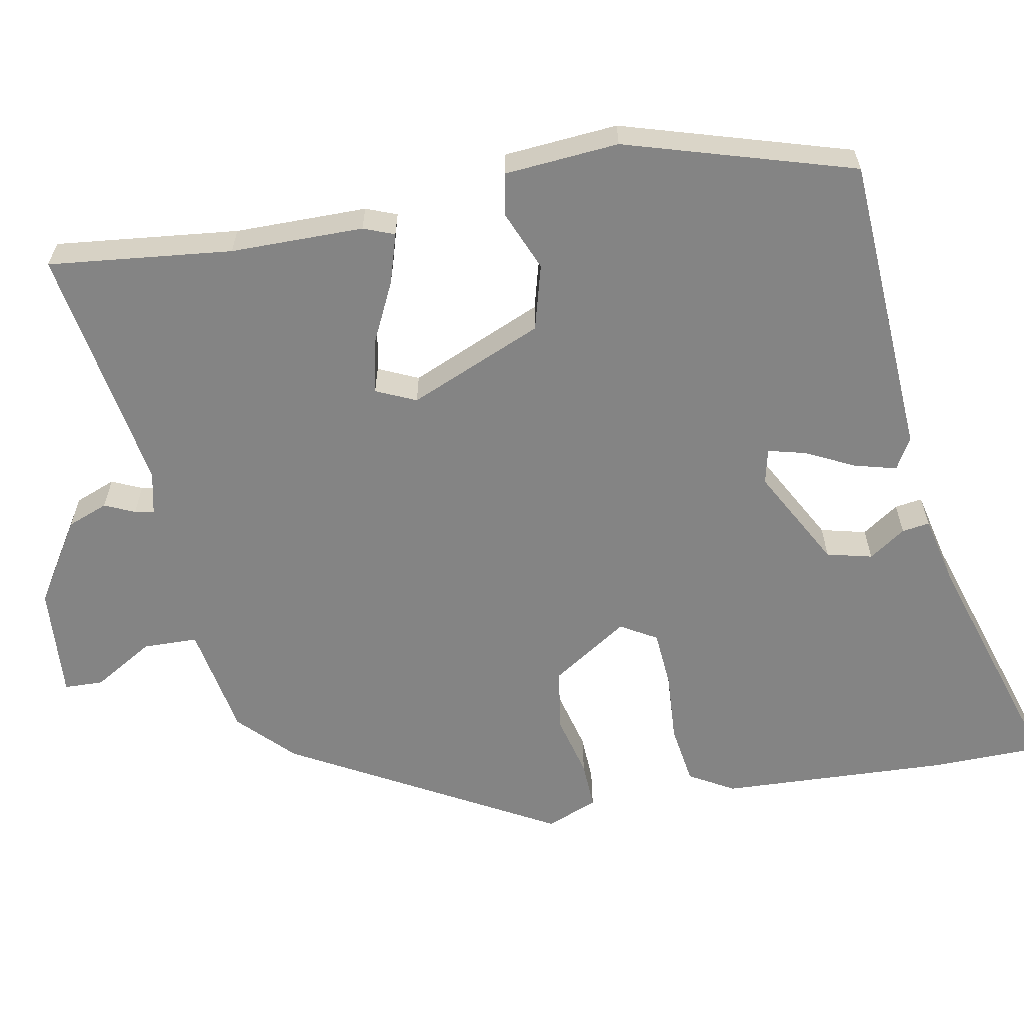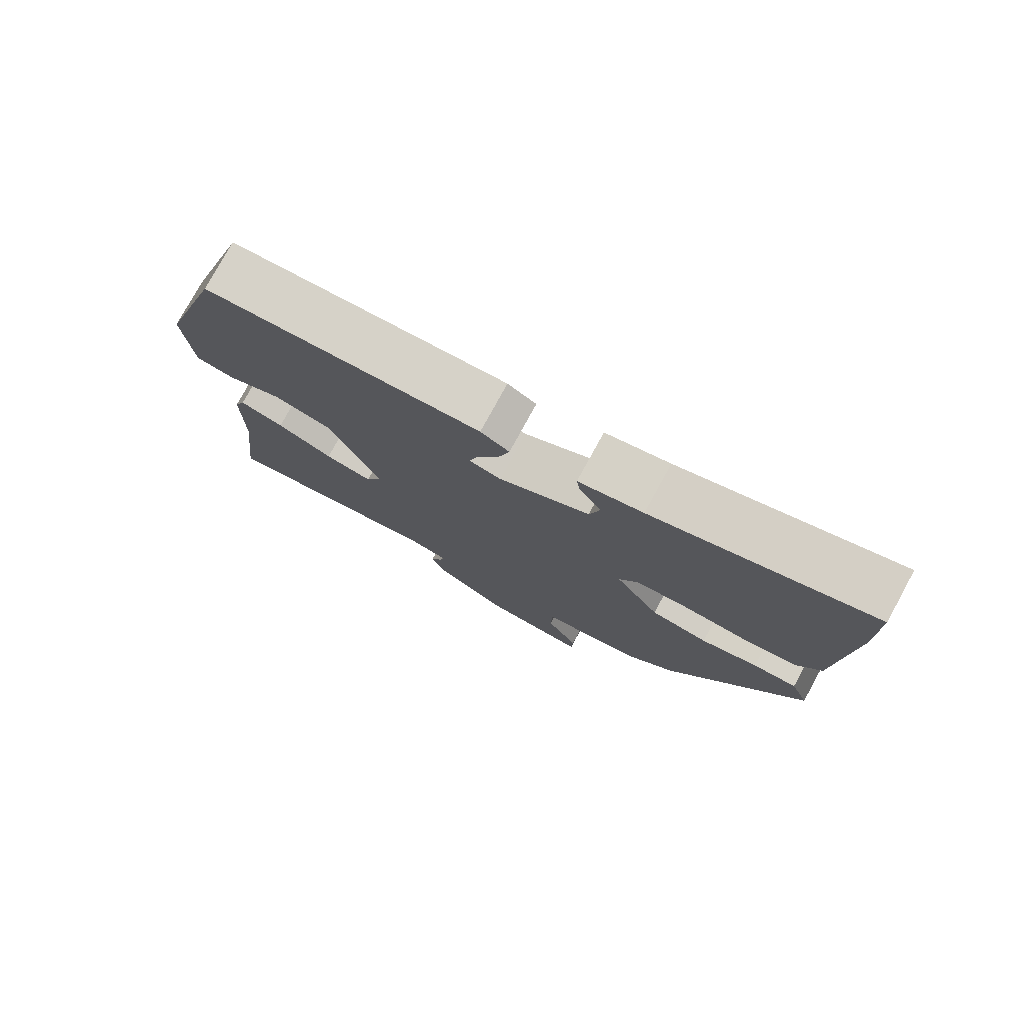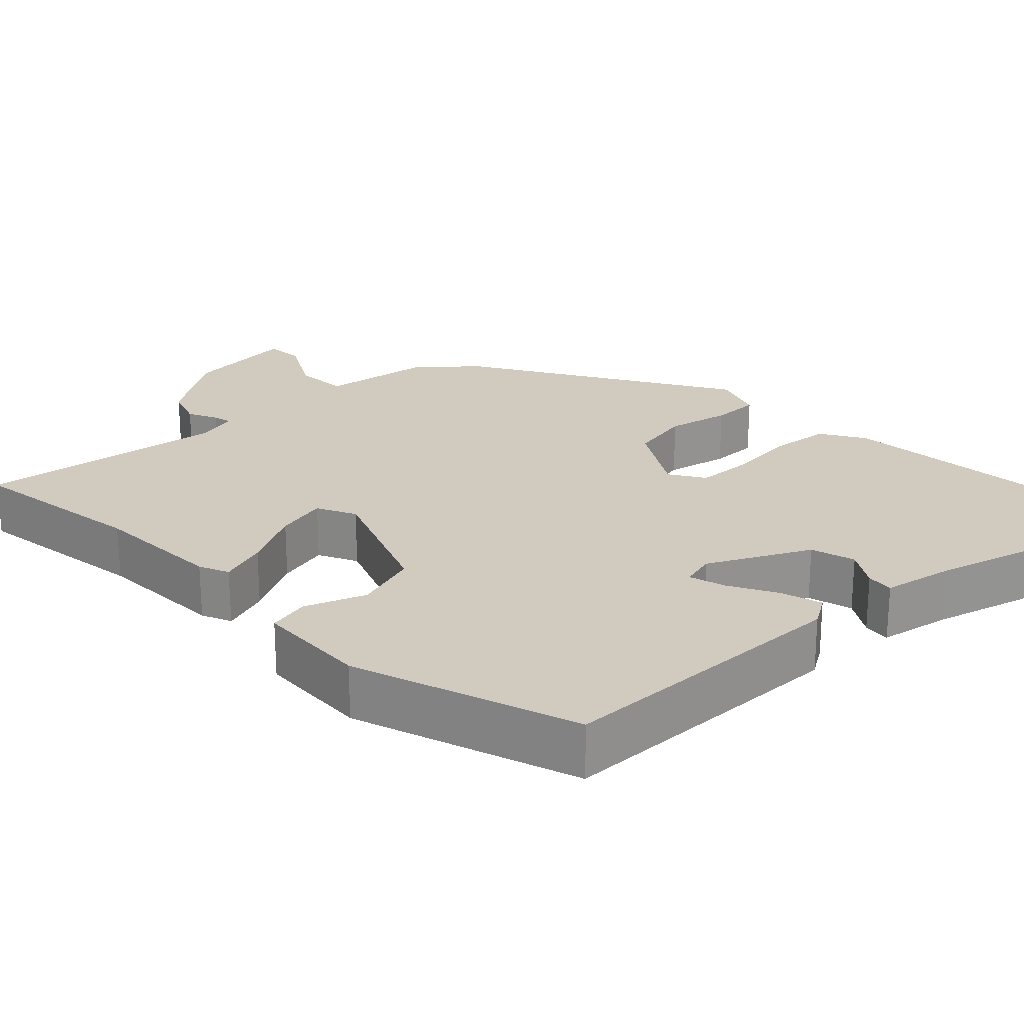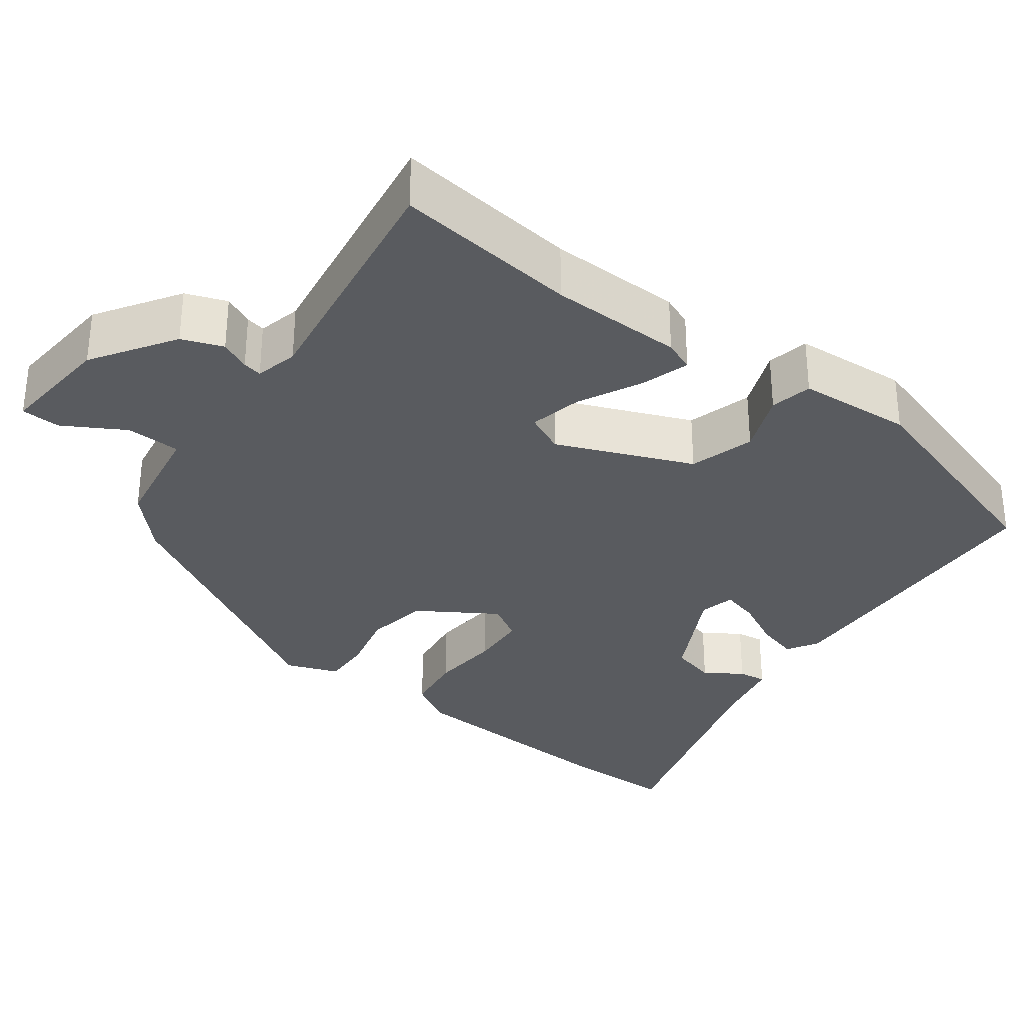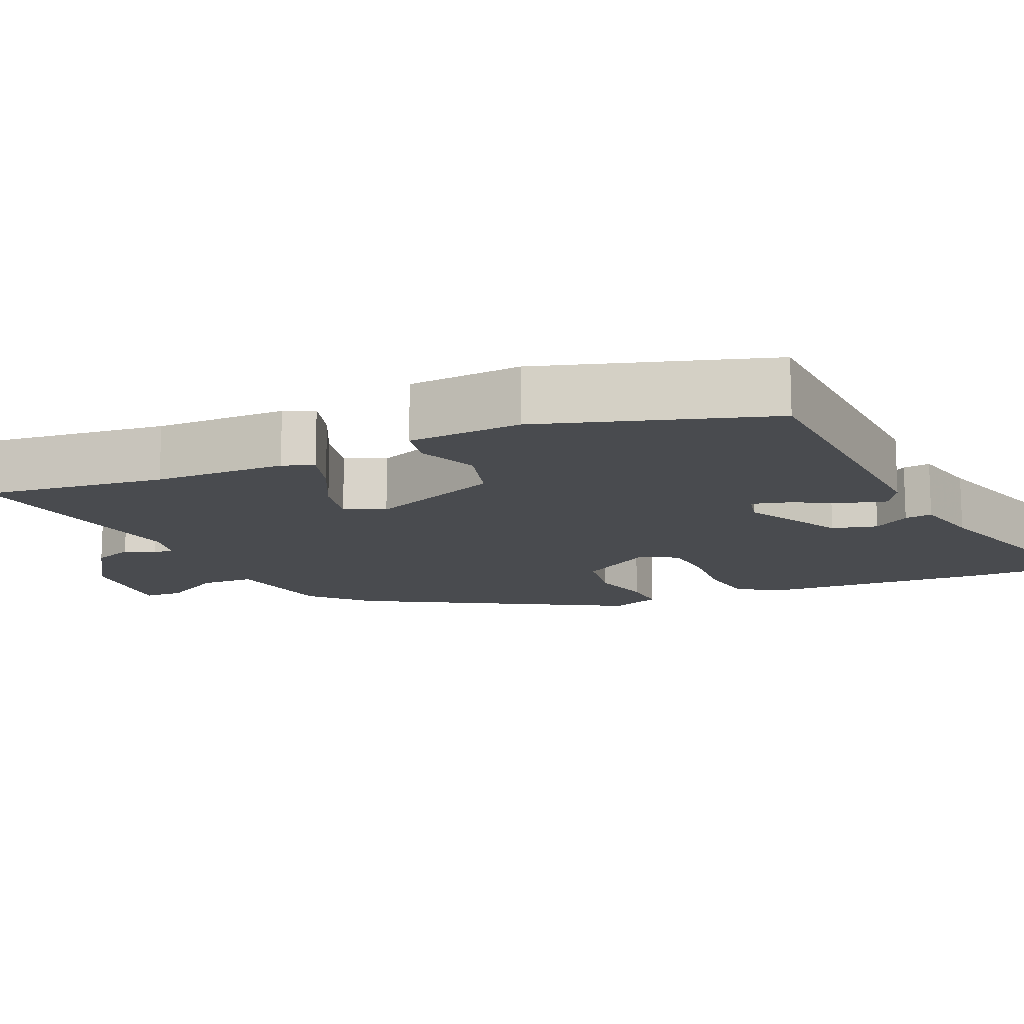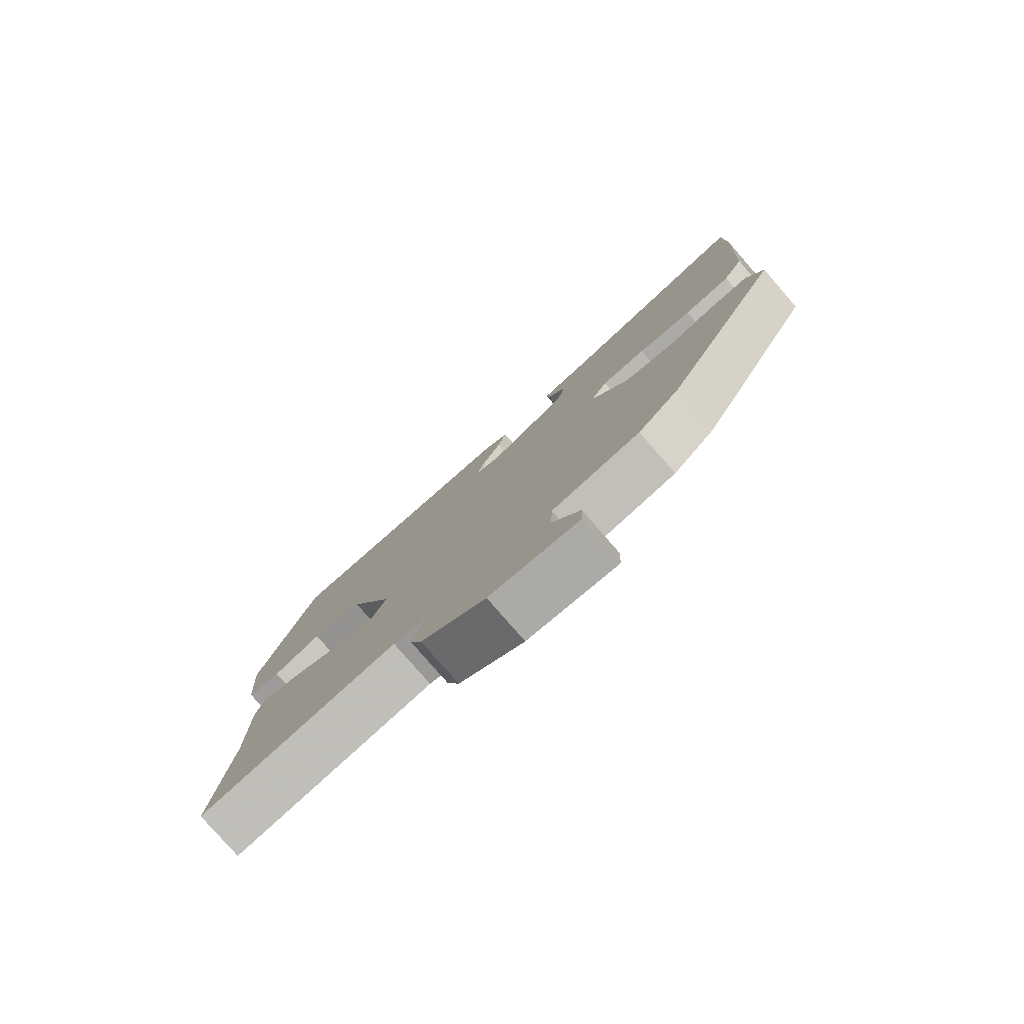
<metadata>
{"format":"obj","ext":"obj","renderer":"f3d","projection":"perspective","resolution":1024,"background":"white","views":[{"elev":-61.4,"azim":-78.9,"up":"+Y"},{"elev":77.8,"azim":28.7,"up":"+Z"},{"elev":23.6,"azim":-45.2,"up":"+Y"},{"elev":-32.2,"azim":-127.0,"up":"+Y"},{"elev":-13.8,"azim":-66.1,"up":"+Y"},{"elev":-79.5,"azim":41.0,"up":"+Z"}]}
</metadata>
<code>
v 0.3 0.07 -0.432
v 0.23 0.07 -0.499
v 0.083 0.07 -0.524
v 0.081 0.07 -0.595
v 0.127 0.07 -0.674
v 0.125 0.07 -0.725
v -0.023 0.07 -0.713
v -0.13 0.07 -0.644
v -0.15 0.07 -0.591
v -0.132 0.07 -0.552
v -0.127 0.07 -0.527
v -0.183 0.07 -0.514
v -0.508 0.07 -0.565
v -0.48 0.07 -0.326
v -0.478 0.07 -0.153
v -0.462 0.07 -0.113
v -0.398 0.07 -0.133
v -0.317 0.07 -0.173
v -0.248 0.07 -0.188
v -0.224 0.07 -0.136
v -0.297 0.07 0.039
v -0.382 0.07 0.063
v -0.461 0.07 0.031
v -0.516 0.07 0.042
v -0.527 0.07 0.191
v -0.435 0.07 0.488
v -0.039 0.07 0.506
v 0.002 0.07 0.482
v -0.013 0.07 0.427
v -0.045 0.07 0.364
v -0.058 0.07 0.315
v -0.012 0.07 0.304
v 0.118 0.07 0.373
v 0.133 0.07 0.432
v 0.101 0.07 0.48
v 0.096 0.07 0.516
v 0.188 0.07 0.536
v 0.499 0.07 0.63
v 0.5 0.07 0.482
v 0.484 0.07 0.185
v 0.45 0.07 0.127
v 0.372 0.07 0.116
v 0.281 0.07 0.123
v 0.206 0.07 0.118
v 0.178 0.07 0.071
v 0.242 0.07 -0.029
v 0.324 0.07 -0.043
v 0.406 0.07 -0.023
v 0.469 0.07 -0.021
v 0.495 0.07 -0.088
v 0.3 0 -0.432
v 0.23 0 -0.499
v 0.083 0 -0.524
v 0.081 0 -0.595
v 0.127 0 -0.674
v 0.125 0 -0.725
v -0.023 0 -0.713
v -0.13 0 -0.644
v -0.15 0 -0.591
v -0.132 0 -0.552
v -0.127 0 -0.527
v -0.183 0 -0.514
v -0.508 0 -0.565
v -0.48 0 -0.326
v -0.478 0 -0.153
v -0.462 0 -0.113
v -0.398 0 -0.133
v -0.317 0 -0.173
v -0.248 0 -0.188
v -0.224 0 -0.136
v -0.297 0 0.039
v -0.382 0 0.063
v -0.461 0 0.031
v -0.516 0 0.042
v -0.527 0 0.191
v -0.435 0 0.488
v -0.039 0 0.506
v 0.002 0 0.482
v -0.013 0 0.427
v -0.045 0 0.364
v -0.058 0 0.315
v -0.012 0 0.304
v 0.118 0 0.373
v 0.133 0 0.432
v 0.101 0 0.48
v 0.096 0 0.516
v 0.188 0 0.536
v 0.499 0 0.63
v 0.5 0 0.482
v 0.484 0 0.185
v 0.45 0 0.127
v 0.372 0 0.116
v 0.281 0 0.123
v 0.206 0 0.118
v 0.178 0 0.071
v 0.242 0 -0.029
v 0.324 0 -0.043
v 0.406 0 -0.023
v 0.469 0 -0.021
v 0.495 0 -0.088
f 47 48 49 50
f 46 47 50 1
f 45 46 1 2
f 40 41 42 43
f 40 43 44
f 37 38 39 40
f 37 40 44
f 34 35 36 37
f 33 34 37 44
f 32 33 44 45
f 27 28 29 30
f 27 30 31
f 26 27 31
f 25 26 31
f 22 23 24 25
f 21 22 25 31
f 20 21 31 32
f 15 16 17 18
f 14 15 18 19
f 12 13 14 19
f 11 12 19 20
f 7 8 9 10
f 7 10 11
f 4 5 6 7
f 3 4 7 11
f 11 20 32 45
f 2 3 11 45
f 100 99 98 97
f 51 100 97 96
f 52 51 96 95
f 93 92 91 90
f 94 93 90
f 90 89 88 87
f 94 90 87
f 87 86 85 84
f 94 87 84 83
f 95 94 83 82
f 80 79 78 77
f 81 80 77
f 81 77 76
f 81 76 75
f 75 74 73 72
f 81 75 72 71
f 82 81 71 70
f 68 67 66 65
f 69 68 65 64
f 69 64 63 62
f 70 69 62 61
f 60 59 58 57
f 61 60 57
f 57 56 55 54
f 61 57 54 53
f 95 82 70 61
f 95 61 53 52
f 1 51 52 2
f 2 52 53 3
f 3 53 54 4
f 4 54 55 5
f 5 55 56 6
f 6 56 57 7
f 7 57 58 8
f 8 58 59 9
f 9 59 60 10
f 10 60 61 11
f 11 61 62 12
f 12 62 63 13
f 13 63 64 14
f 14 64 65 15
f 15 65 66 16
f 16 66 67 17
f 17 67 68 18
f 18 68 69 19
f 19 69 70 20
f 20 70 71 21
f 21 71 72 22
f 22 72 73 23
f 23 73 74 24
f 24 74 75 25
f 25 75 76 26
f 26 76 77 27
f 27 77 78 28
f 28 78 79 29
f 29 79 80 30
f 30 80 81 31
f 31 81 82 32
f 32 82 83 33
f 33 83 84 34
f 34 84 85 35
f 35 85 86 36
f 36 86 87 37
f 37 87 88 38
f 38 88 89 39
f 39 89 90 40
f 40 90 91 41
f 41 91 92 42
f 42 92 93 43
f 43 93 94 44
f 44 94 95 45
f 45 95 96 46
f 46 96 97 47
f 47 97 98 48
f 48 98 99 49
f 49 99 100 50
f 50 100 51 1

</code>
